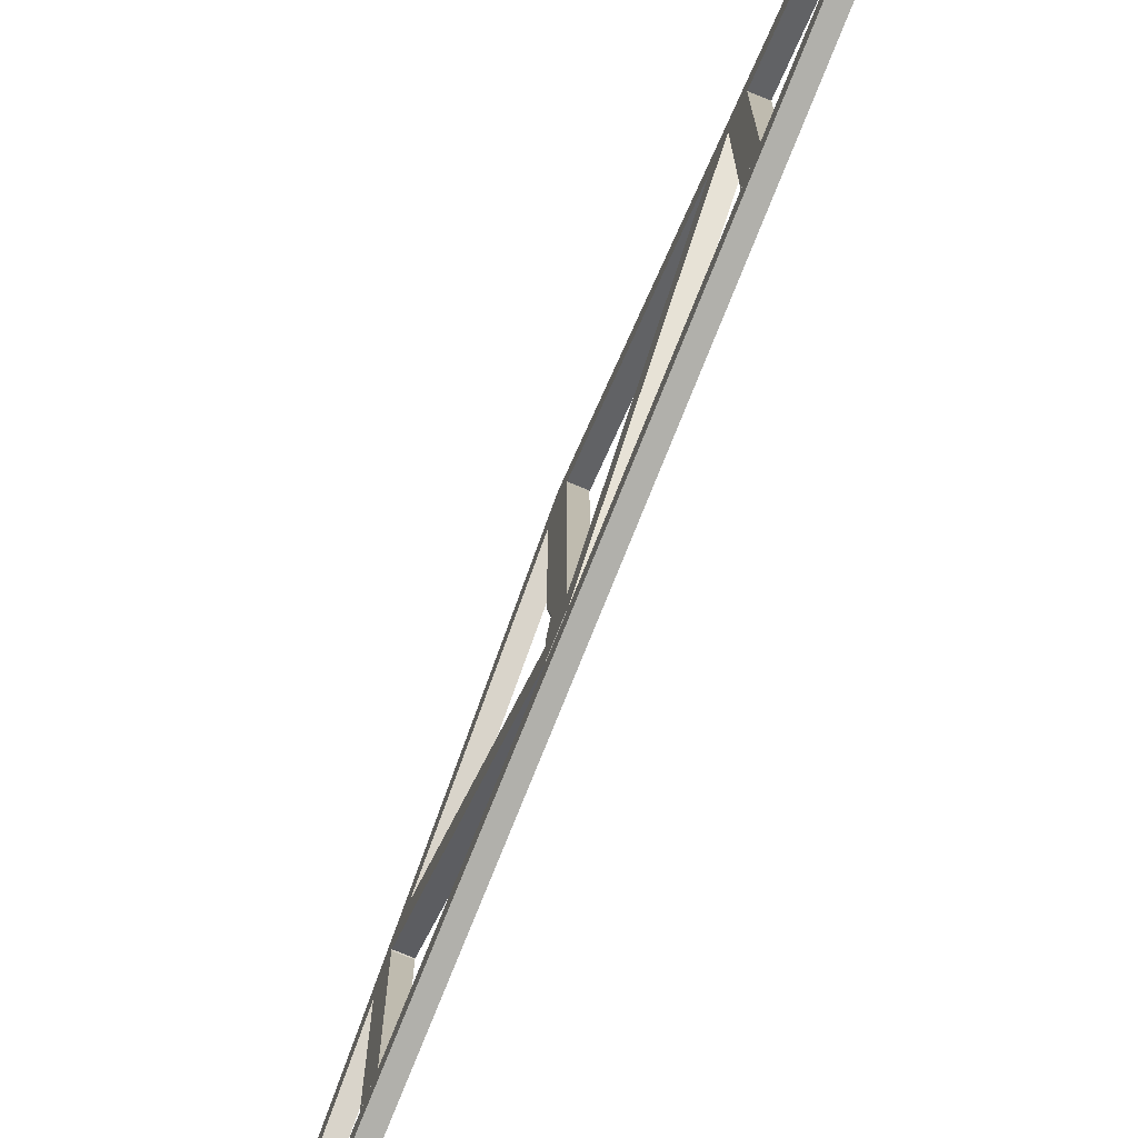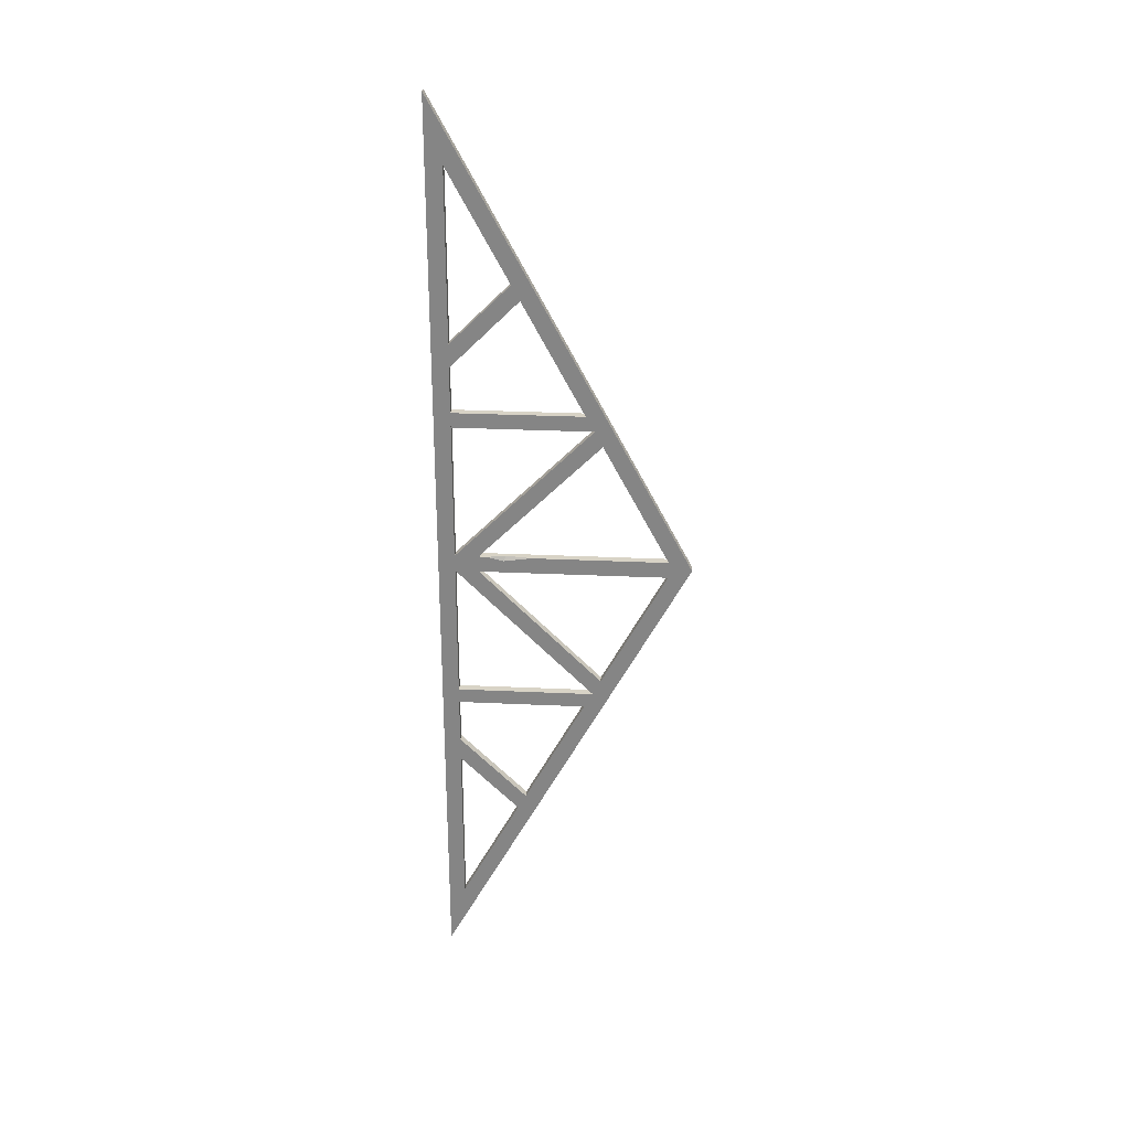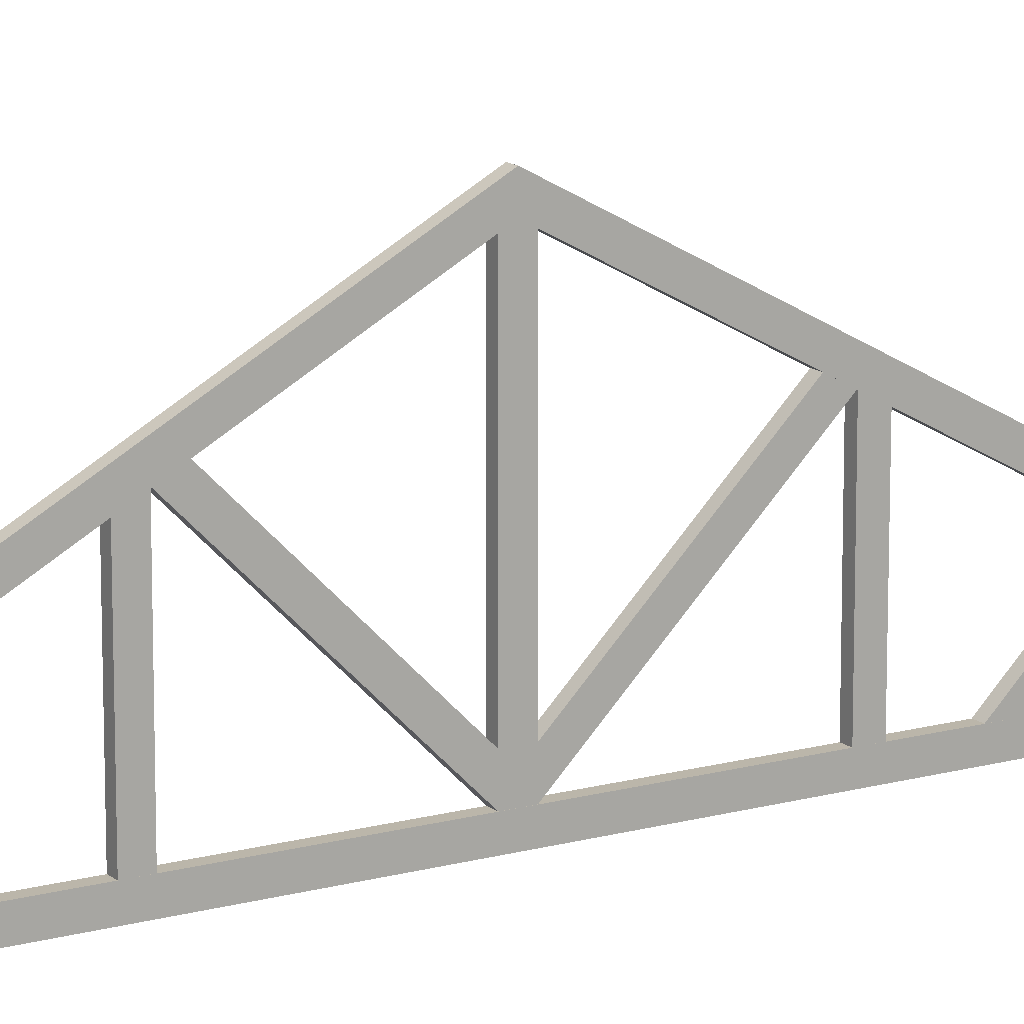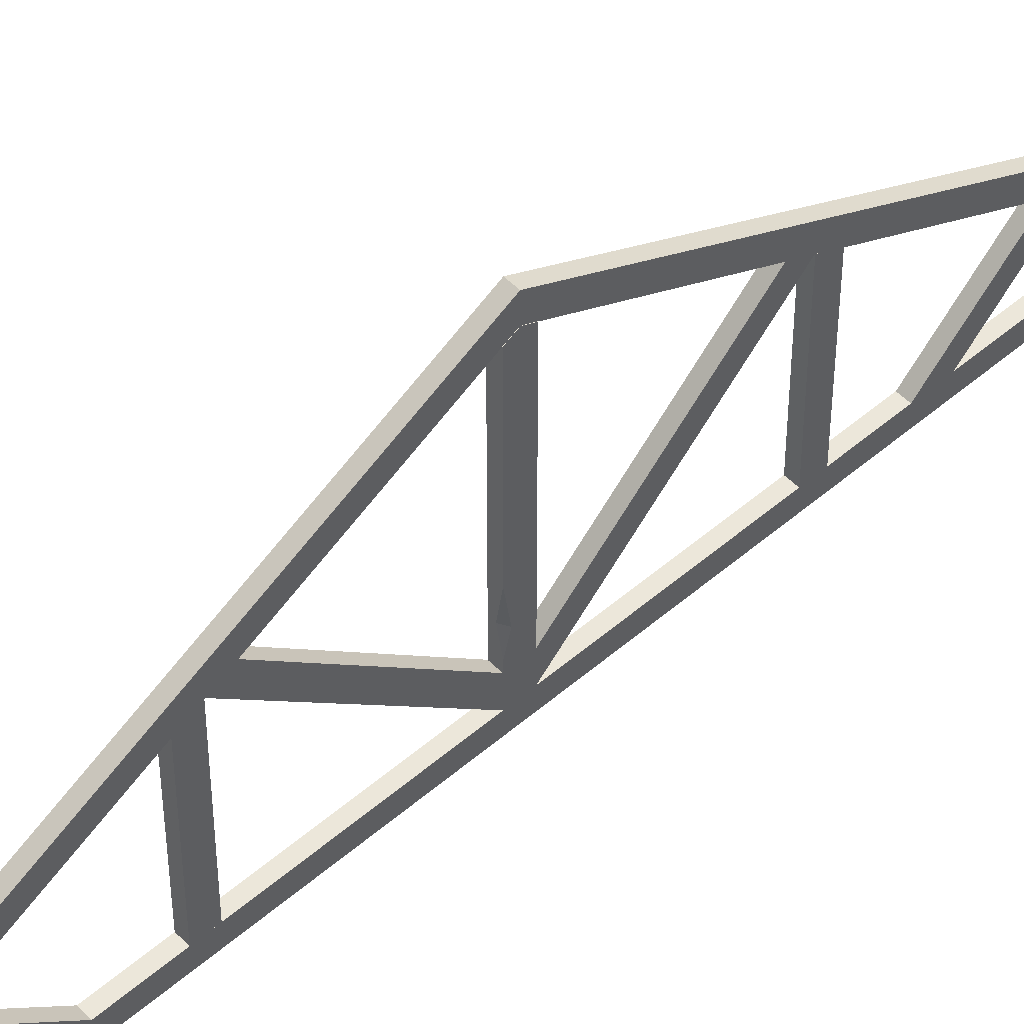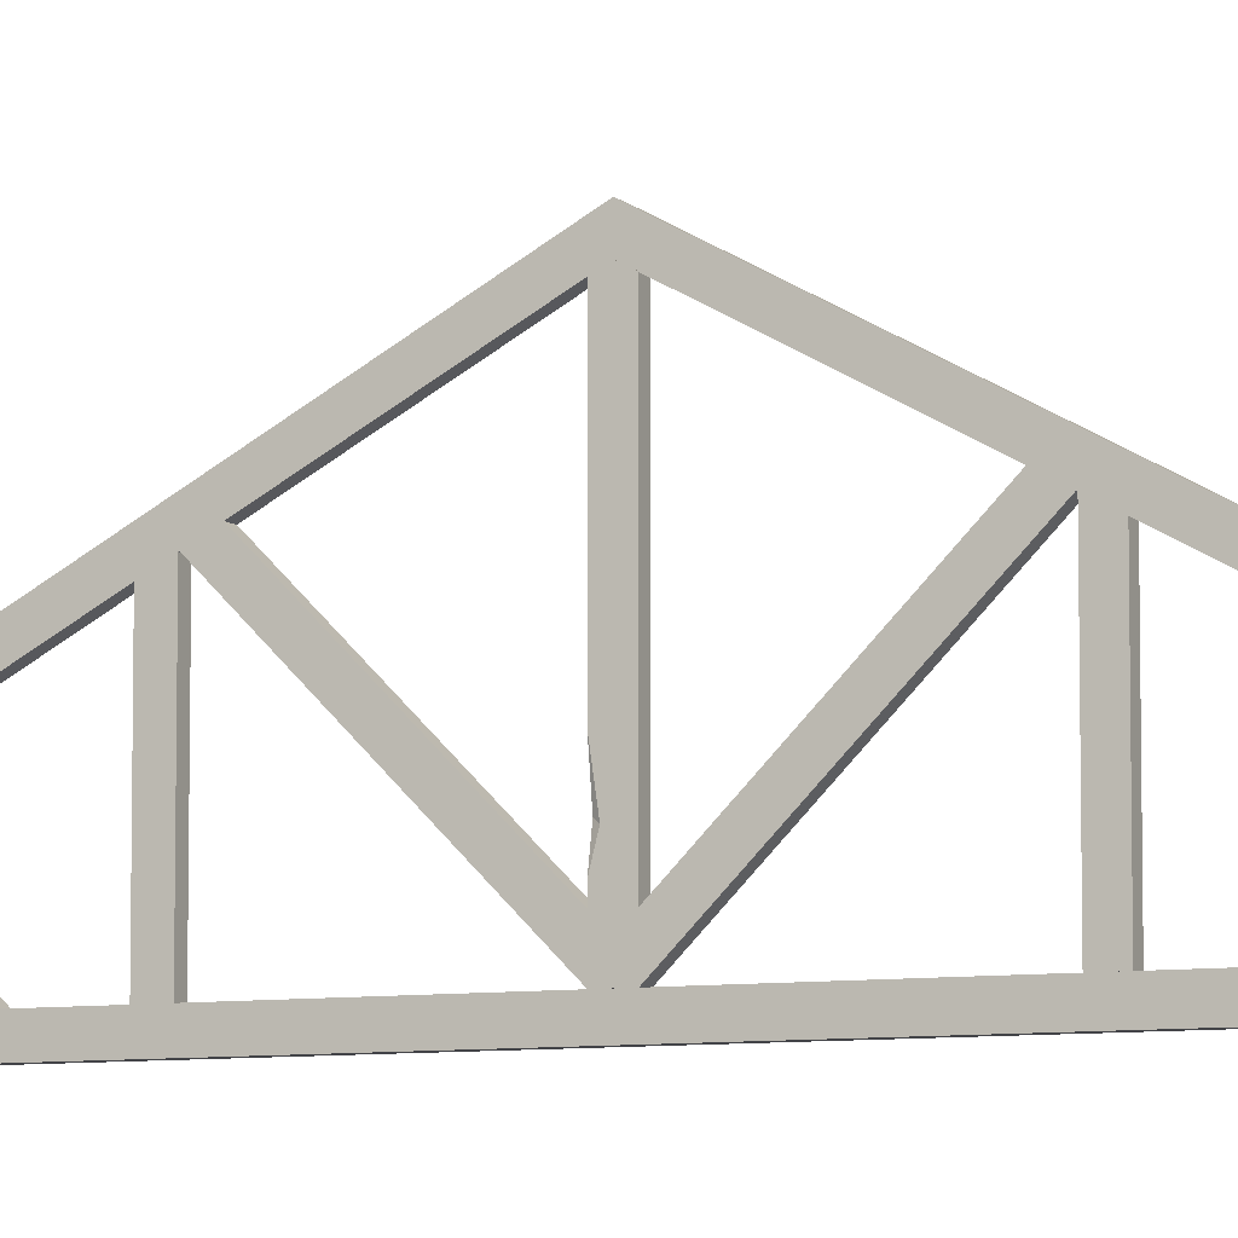
<metadata>
{"format":"obj","ext":"obj","renderer":"f3d","projection":"perspective","resolution":1024,"background":"white","views":[{"elev":-78.5,"azim":158.0,"up":"+Y"},{"elev":27.8,"azim":94.1,"up":"+Z"},{"elev":14.1,"azim":-121.2,"up":"+Y"},{"elev":52.2,"azim":47.2,"up":"+Y"},{"elev":-7.4,"azim":115.2,"up":"+Y"}]}
</metadata>
<code>
v 10 290 62.39
v 10 592.6 -500
v 0 290 62.39
v 0 592.6 -500
v 0 290 20.27
v 0 570 -500
v 10 290 20.27
v 10 570 -500
v 10 310 -490
v 10 475.5 -324.5
v 0 310 -490
v 0 475.5 -324.5
v 0 338.3 -490
v 0 485.4 -342.9
v 10 338.3 -490
v 10 485.4 -342.9
v 0.01123 310 -323.9
v 0.01123 475.6 -324
v 10.01 310 -323.9
v 10.01 475.6 -324
v 10.01 310 -305.6
v 10.01 465.7 -305.6
v 0.01123 310 -305.6
v 0.01123 465.7 -305.6
v 10 310 -16.65
v 0 310 -16.65
v 0 290 20.27
v 10 290 20.27
v 10 310 -983.3
v 0 310 -983.3
v 0 290 -1020
v 10 290 -1020
v 10 290 -1062
v 10 592.6 -500
v 0 290 -1062
v 0 592.6 -500
v 0 290 -1020
v 0 570 -500
v 10 290 -1020
v 10 570 -500
v 0.01123 310 -250.3
v 0.01123 391.6 -168.8
v 10.01 310 -250.3
v 10.01 391.6 -168.8
v 10.01 310 -222.1
v 10.01 381.7 -150.4
v 0.01123 310 -222.1
v 0.01123 381.7 -150.4
v 0.2242 564.8 -490
v 0.2242 310 -490
v 10.22 564.8 -490
v 10.22 310 -490
v 10.22 564.8 -510
v 10.22 310 -510
v 0.2242 564.8 -510
v 0.2242 310 -510
v 10.22 402 -490
v 10.22 348.6 -490
v 5.597 371.3 -490
v 10.22 368.2 -495
v 10.22 570 -500
v 0.2242 570 -500
v 10 310 -510
v 10 475.5 -675.5
v 0 310 -510
v 0 475.5 -675.5
v 0 338.3 -510
v 0 485.4 -657.1
v 10 338.3 -510
v 10 485.4 -657.1
v 0.01123 310 -676.1
v 0.01123 475.6 -676
v 10.01 310 -676.1
v 10.01 475.6 -676
v 10.01 310 -694.4
v 10.01 465.7 -694.4
v 0.01123 310 -694.4
v 0.01123 465.7 -694.4
v 0.01123 310 -749.7
v 0.01123 391.6 -831.2
v 10.01 310 -749.7
v 10.01 391.6 -831.2
v 10.01 310 -777.9
v 10.01 381.7 -849.6
v 0.01123 310 -777.9
v 0.01123 381.7 -849.6
f 1 2 4 3
f 3 4 6 5
f 5 6 8 7
f 7 8 2 1
f 2 8 6 4
f 7 1 3 5
f 9 10 12 11
f 11 12 14 13
f 13 14 16 15
f 15 16 10 9
f 10 16 14 12
f 15 9 11 13
f 17 18 20 19
f 19 20 22 21
f 21 22 24 23
f 23 24 18 17
f 18 24 22 20
f 23 17 19 21
f 26 25 29 30
f 27 26 30 31
f 28 27 31 32
f 25 28 32 29
f 28 25 26 27
f 32 31 30 29
f 33 35 36 34
f 35 37 38 36
f 37 39 40 38
f 39 33 34 40
f 34 36 38 40
f 39 37 35 33
f 41 42 44 43
f 43 44 46 45
f 45 46 48 47
f 47 48 42 41
f 42 48 46 44
f 47 41 43 45
f 59 60 57
f 55 53 54 56
f 56 50 49 62
f 62 55 56
f 54 52 50 56
f 62 49 51 61
f 58 52 54 60
f 54 53 60
f 60 53 61 51
f 51 57 60
f 57 51 49 59
f 49 50 59
f 50 52 58 59
f 59 58 60
f 55 62 61 53
f 63 65 66 64
f 65 67 68 66
f 67 69 70 68
f 69 63 64 70
f 64 66 68 70
f 69 67 65 63
f 71 73 74 72
f 73 75 76 74
f 75 77 78 76
f 77 71 72 78
f 72 74 76 78
f 77 75 73 71
f 79 81 82 80
f 81 83 84 82
f 83 85 86 84
f 85 79 80 86
f 80 82 84 86
f 85 83 81 79

</code>
